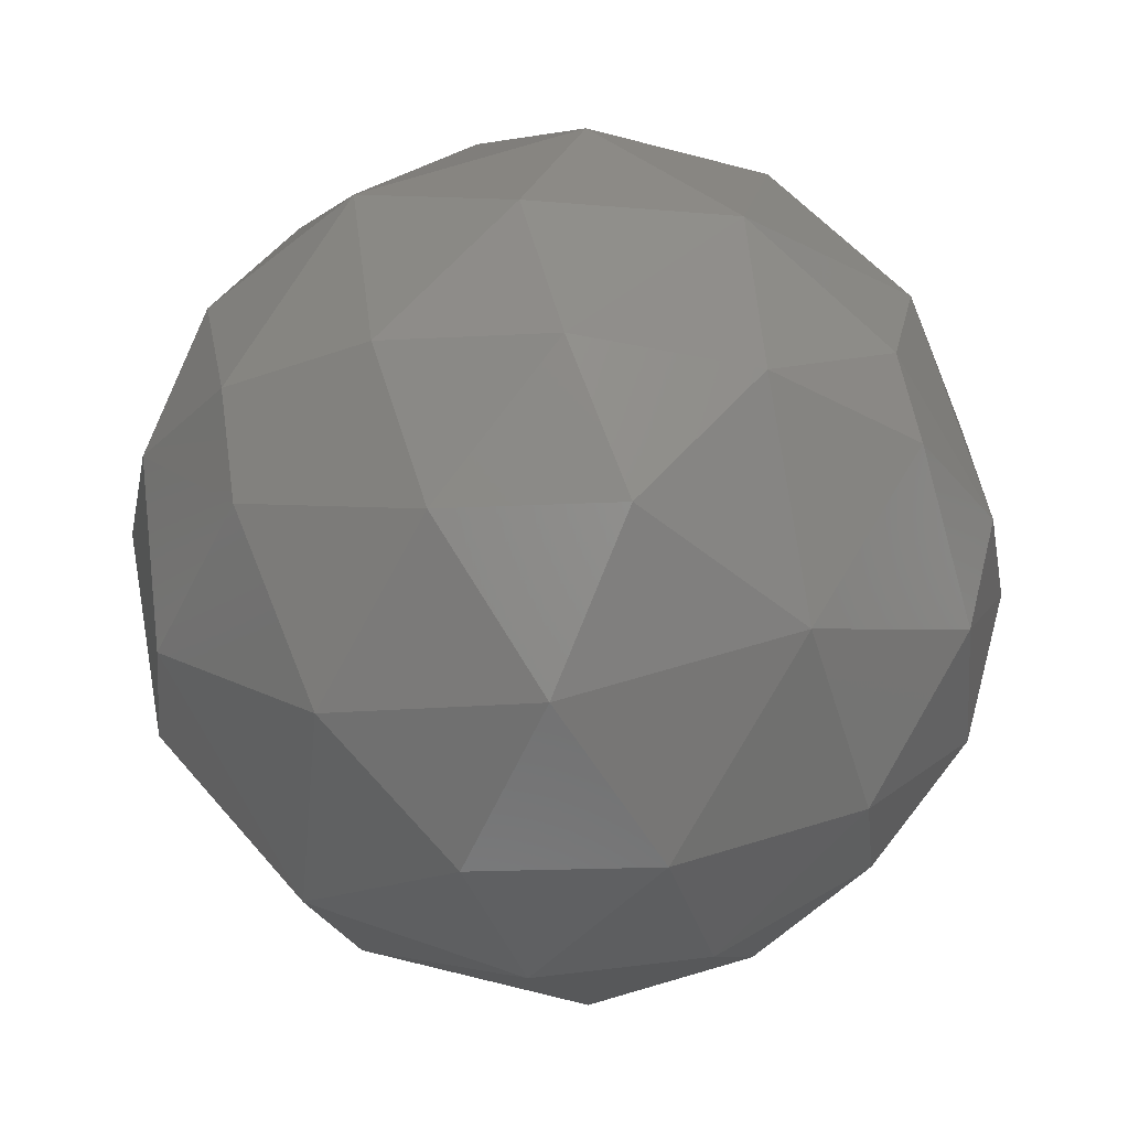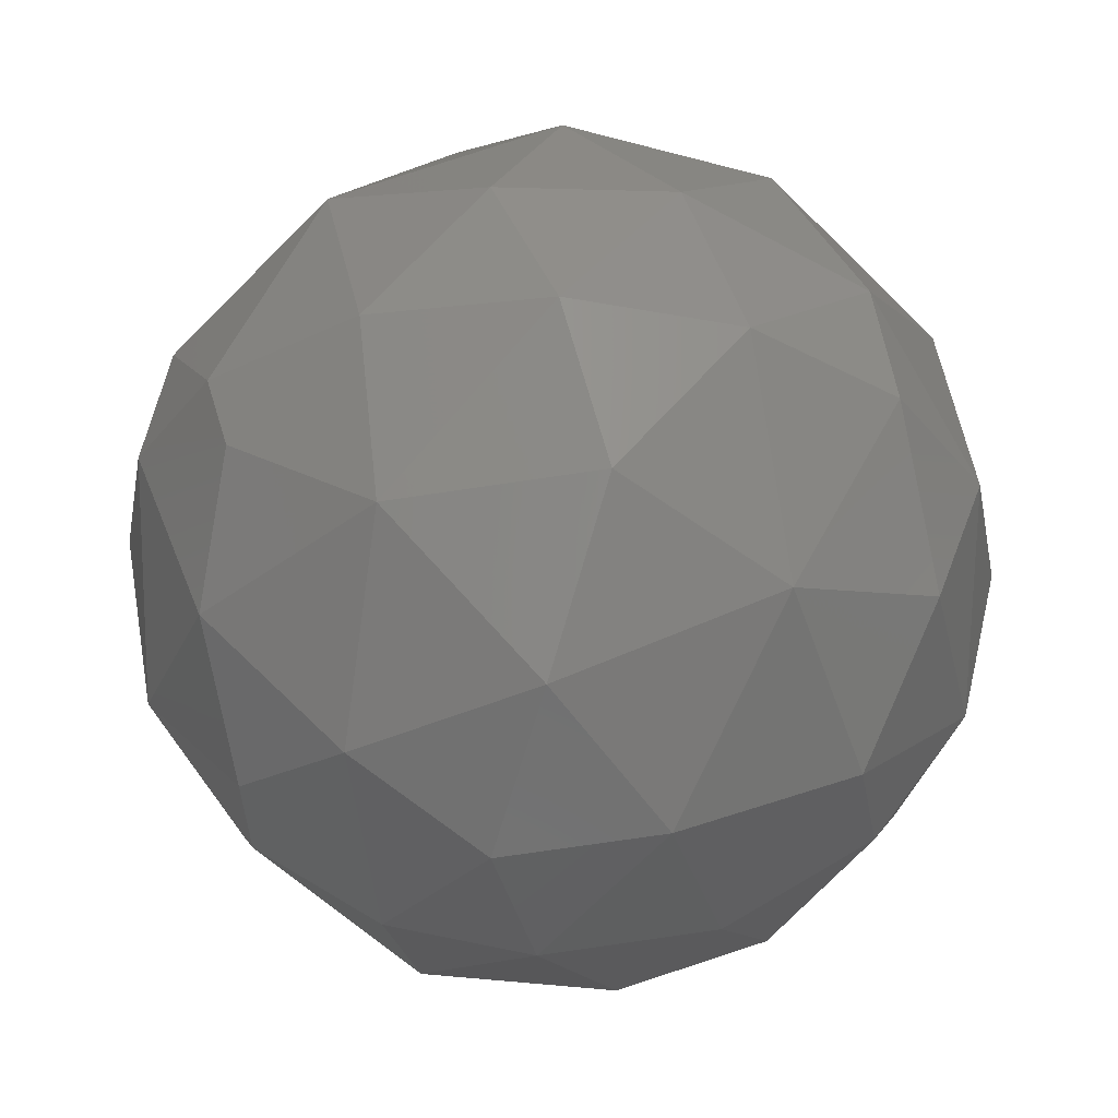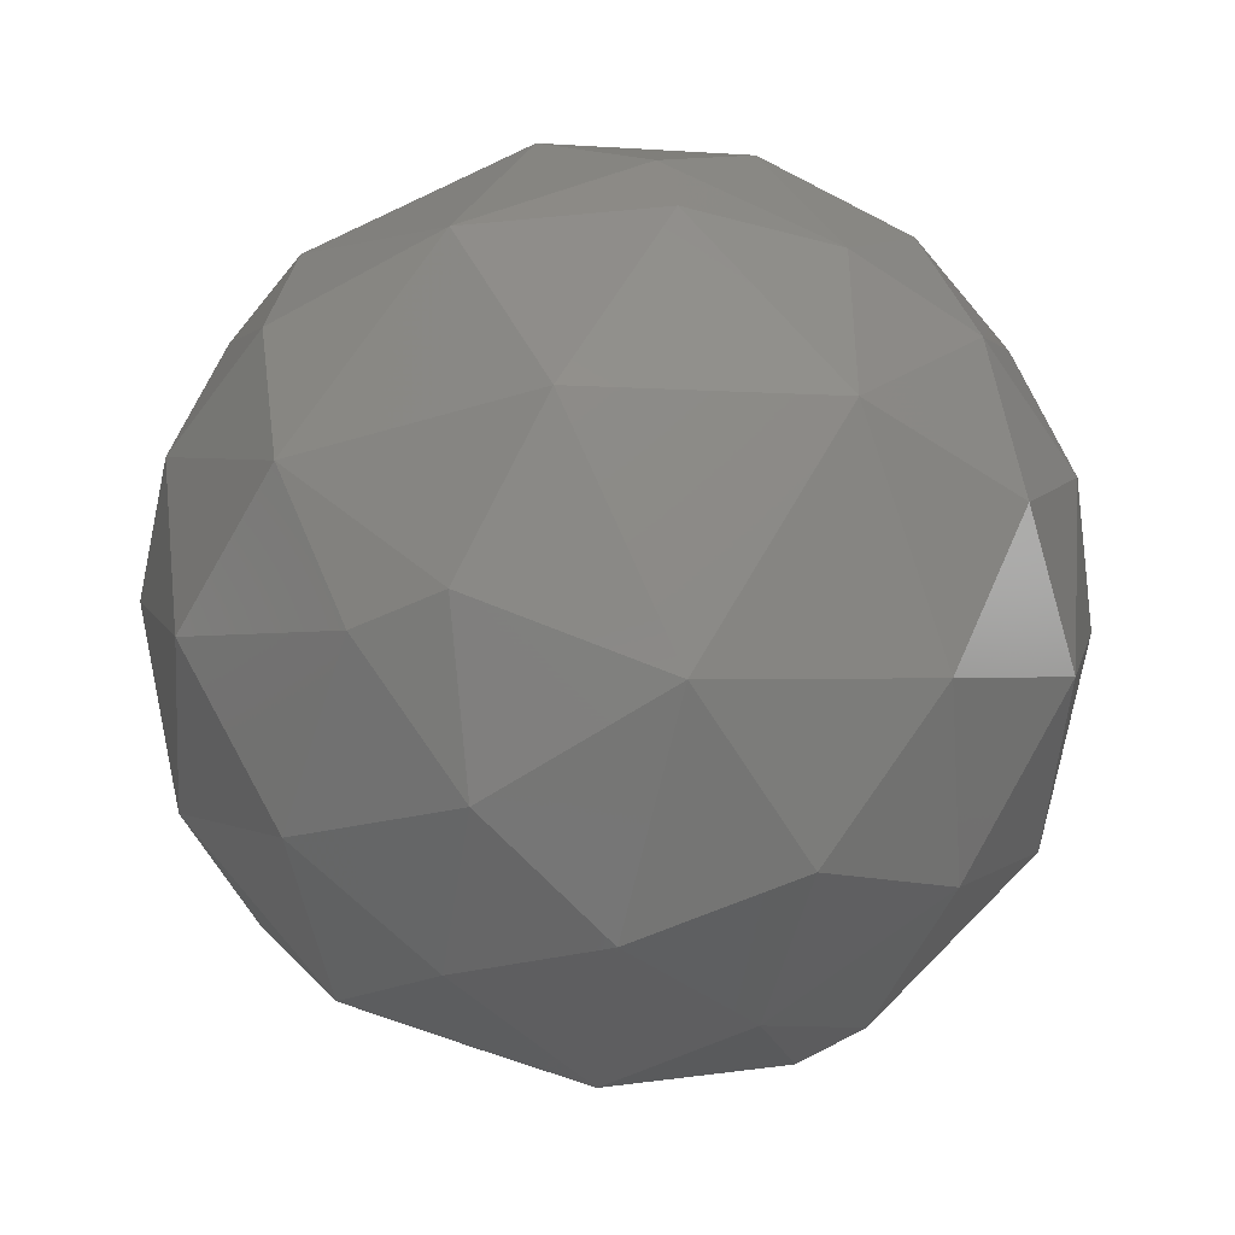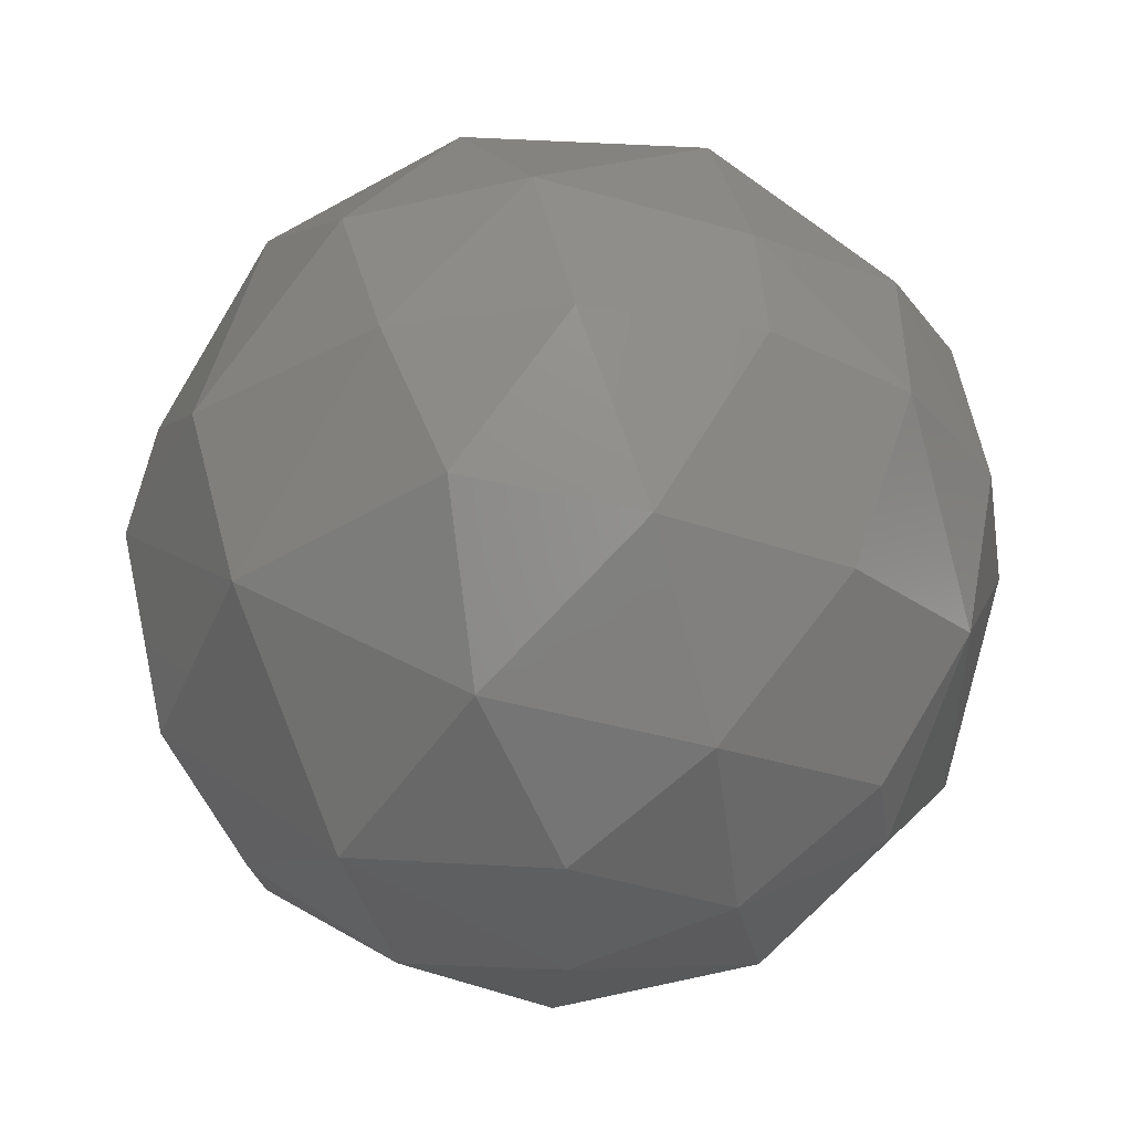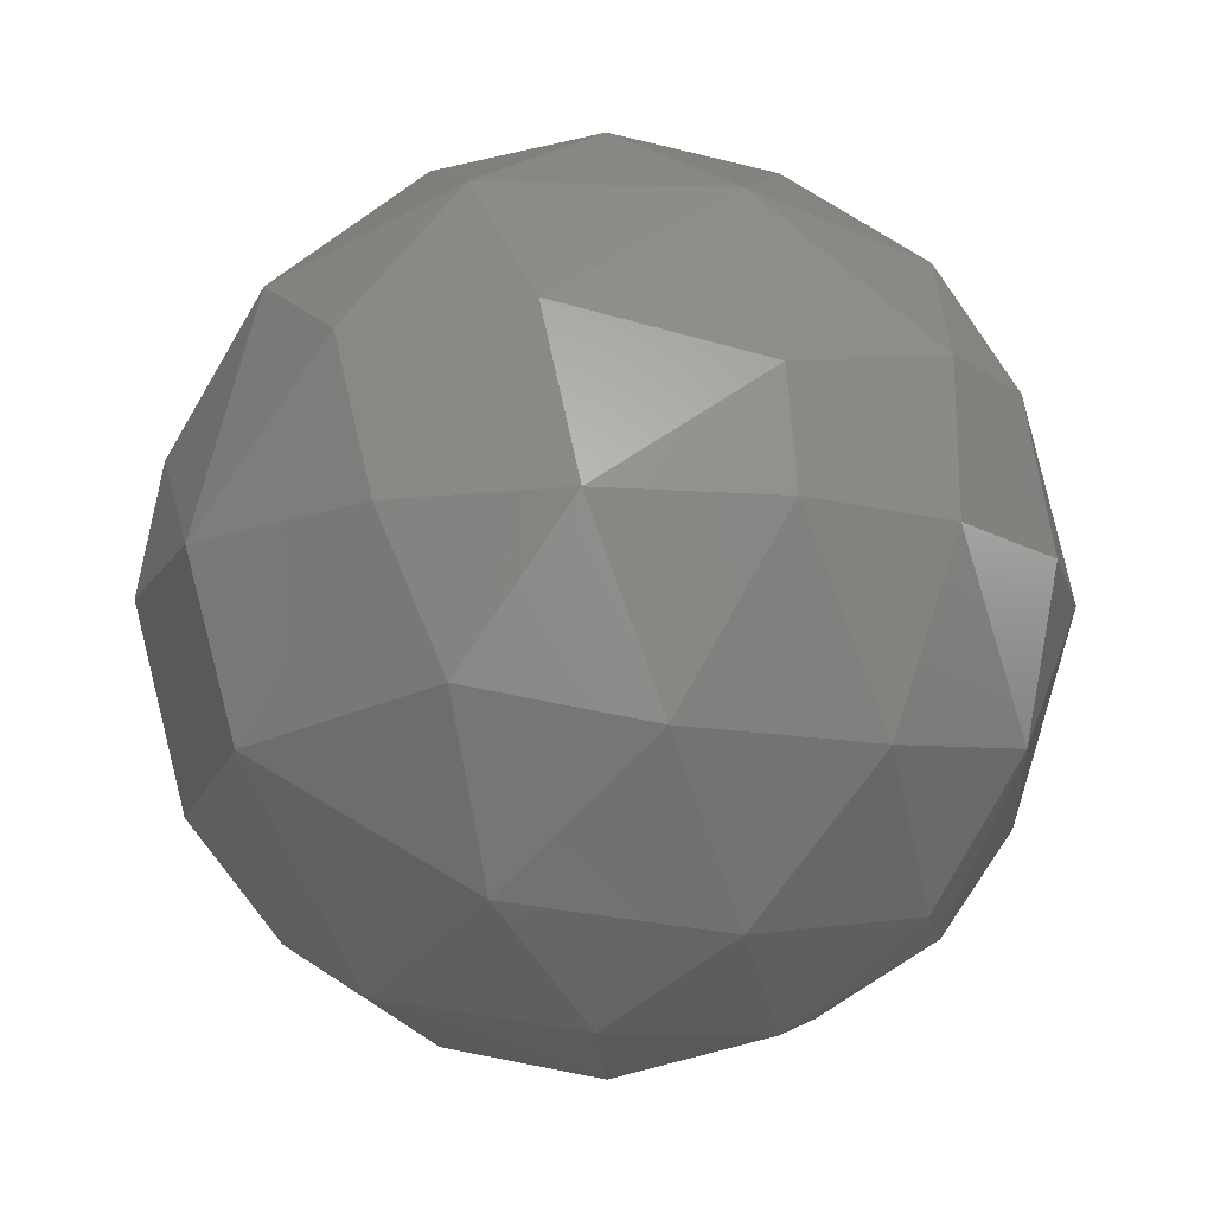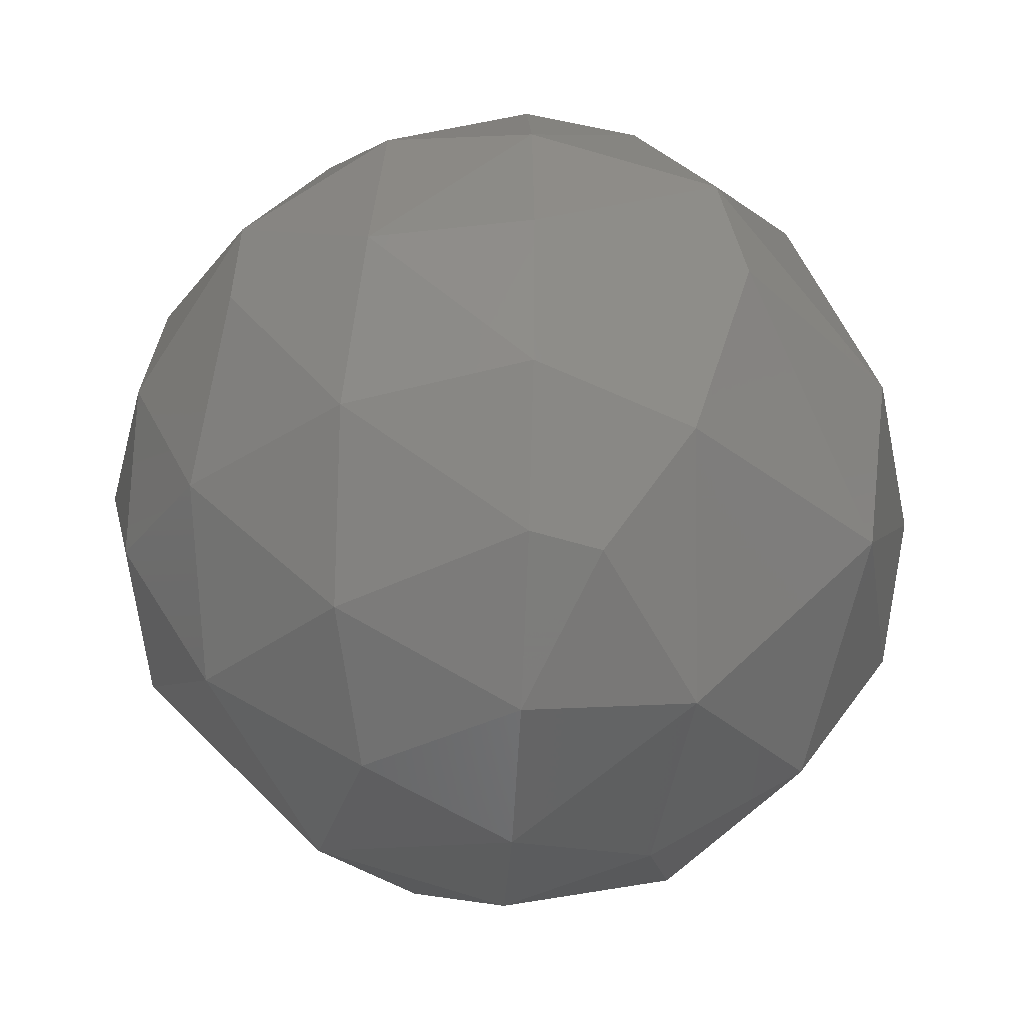
<metadata>
{"format":"stl","ext":"stl","renderer":"f3d","projection":"perspective","resolution":1024,"background":"white","views":[{"elev":62.5,"azim":94.5,"up":"+Y"},{"elev":57.9,"azim":-87.3,"up":"+Y"},{"elev":-52.4,"azim":-135.9,"up":"+Y"},{"elev":-31.5,"azim":112.1,"up":"+Y"},{"elev":-12.7,"azim":115.8,"up":"+Y"},{"elev":-41.1,"azim":-2.9,"up":"+Y"}]}
</metadata>
<code>
# stl→obj: 72 verts, 140 faces
v 0.000125 4.5e-05 0.0004
v 0.000125 5.112e-05 0.0003691
v 0.0001515 5.016e-05 0.0003893
v 0.0001565 5.694e-05 0.0004279
v 0.000125 5.149e-05 0.0004315
v 9.729e-05 5.117e-05 0.0004138
v 8.915e-05 5.7e-05 0.0003774
v 0.000205 0.000125 0.0004
v 0.0001942 0.000125 0.0004399
v 0.0001905 9.225e-05 0.0004322
v 0.0001986 0.000125 0.0003685
v 0.0001952 0.0001563 0.0003774
v 0.0001995 9.753e-05 0.0003899
v 0.0001983 0.0001552 0.0004113
v 4.5e-05 0.000125 0.0004
v 4.954e-05 0.000125 0.0003731
v 5.421e-05 9.44e-05 0.0003783
v 5.142e-05 0.000125 0.0004314
v 5.416e-05 0.0001552 0.0004219
v 5.037e-05 9.949e-05 0.0004138
v 4.989e-05 0.0001517 0.0003924
v 0.0001604 0.0001501 0.0004671
v 0.000125 0.0001549 0.0004742
v 0.000125 0.000125 0.00048
v 9.774e-05 0.0001614 0.0004657
v 9.518e-05 0.000125 0.0004743
v 0.000125 9.535e-05 0.0004744
v 0.000154 8.9e-05 0.0004652
v 0.000165 0.000125 0.0004693
v 9.157e-05 9.218e-05 0.0004648
v 0.0001807 6.79e-05 0.0003928
v 0.0001858 9.115e-05 0.0003606
v 0.0001578 6.343e-05 0.0003609
v 6.785e-05 7.036e-05 0.0004126
v 9.171e-05 6.532e-05 0.0004414
v 6.428e-05 9.302e-05 0.000441
v 9.08e-05 0.000125 0.0003277
v 8.689e-05 0.0001637 0.0003415
v 0.000125 0.0001532 0.0003251
v 0.000125 9.465e-05 0.000326
v 8.256e-05 8.877e-05 0.0003429
v 0.0001547 0.000125 0.0003257
v 0.0001585 9.074e-05 0.0003361
v 0.000125 0.000125 0.00032
v 0.0001471 0.0001541 0.0003289
v 0.0001798 0.0001832 0.0003981
v 0.0001542 0.000197 0.0004194
v 0.0001792 0.0001713 0.0004361
v 0.0001626 0.0001812 0.0003574
v 0.0001517 0.0001994 0.0003872
v 0.000125 0.000205 0.0004
v 0.000125 0.000198 0.0003672
v 9.203e-05 0.0001926 0.0003724
v 9.599e-05 0.000199 0.0004098
v 0.000125 0.0001986 0.0004313
v 8.561e-05 0.0001821 0.0004397
v 7.045e-05 0.0001477 0.0004538
v 0.000125 0.0001803 0.0004576
v 6.643e-05 0.0001415 0.0003482
v 6.227e-05 0.0001631 0.000368
v 0.0001097 0.0001811 0.0003452
v 0.000147 0.0001808 0.0004527
v 0.000125 0.0001777 0.00034
v 0.0001783 0.0001465 0.0003446
v 6.315e-05 0.000125 0.0003494
v 0.0001079 6.736e-05 0.0003474
v 0.0001799 0.000125 0.000342
v 0.000125 6.89e-05 0.0003431
v 0.000138 6.874e-05 0.0004552
v 0.000125 7.015e-05 0.0004581
v 6.986e-05 0.000125 0.0004578
v 6.697e-05 0.00018 0.0004008
f 1 2 3
f 1 3 4
f 1 5 6
f 1 7 2
f 1 4 5
f 1 6 7
f 8 9 10
f 8 11 12
f 8 13 11
f 8 10 13
f 8 12 14
f 8 14 9
f 15 16 17
f 15 18 19
f 15 17 20
f 15 19 21
f 15 21 16
f 15 20 18
f 22 23 24
f 23 25 26
f 27 24 26
f 24 27 28
f 24 28 29
f 26 24 23
f 24 29 22
f 26 30 27
f 31 32 13
f 31 10 4
f 31 4 3
f 31 33 32
f 31 13 10
f 31 3 33
f 34 17 7
f 34 35 36
f 34 7 6
f 34 36 20
f 34 20 17
f 34 6 35
f 37 38 39
f 40 41 37
f 42 43 40
f 44 39 45
f 37 44 40
f 40 44 42
f 44 45 42
f 39 44 37
f 46 47 48
f 46 12 49
f 46 48 14
f 46 14 12
f 46 49 50
f 46 50 47
f 51 47 50
f 51 50 52
f 51 52 53
f 51 53 54
f 51 55 47
f 51 54 55
f 56 19 57
f 57 25 56
f 58 56 25
f 55 56 58
f 55 54 56
f 59 60 38
f 61 53 52
f 61 38 53
f 62 47 55
f 62 55 58
f 48 47 62
f 62 22 48
f 49 52 50
f 63 52 49
f 63 61 52
f 45 63 49
f 49 12 64
f 64 45 49
f 39 63 45
f 39 61 63
f 39 38 61
f 42 45 64
f 37 59 38
f 65 37 41
f 65 59 37
f 17 65 41
f 17 41 7
f 66 7 41
f 66 41 40
f 67 42 64
f 43 67 32
f 43 42 67
f 68 40 43
f 68 66 40
f 33 68 43
f 33 43 32
f 26 25 57
f 23 62 58
f 23 58 25
f 23 22 62
f 18 57 19
f 16 65 17
f 16 59 65
f 16 60 59
f 21 60 16
f 11 32 67
f 11 67 64
f 11 13 32
f 11 64 12
f 9 48 22
f 14 48 9
f 2 33 3
f 2 68 33
f 2 66 68
f 2 7 66
f 69 5 4
f 28 27 69
f 28 69 4
f 10 28 4
f 29 28 10
f 29 10 9
f 29 9 22
f 70 5 69
f 70 69 27
f 35 6 5
f 35 5 70
f 30 70 27
f 30 35 70
f 36 18 20
f 36 35 30
f 71 18 36
f 71 57 18
f 71 36 30
f 71 30 26
f 71 26 57
f 72 60 21
f 72 21 19
f 72 53 60
f 72 19 56
f 72 56 54
f 72 54 53
f 38 60 53

</code>
